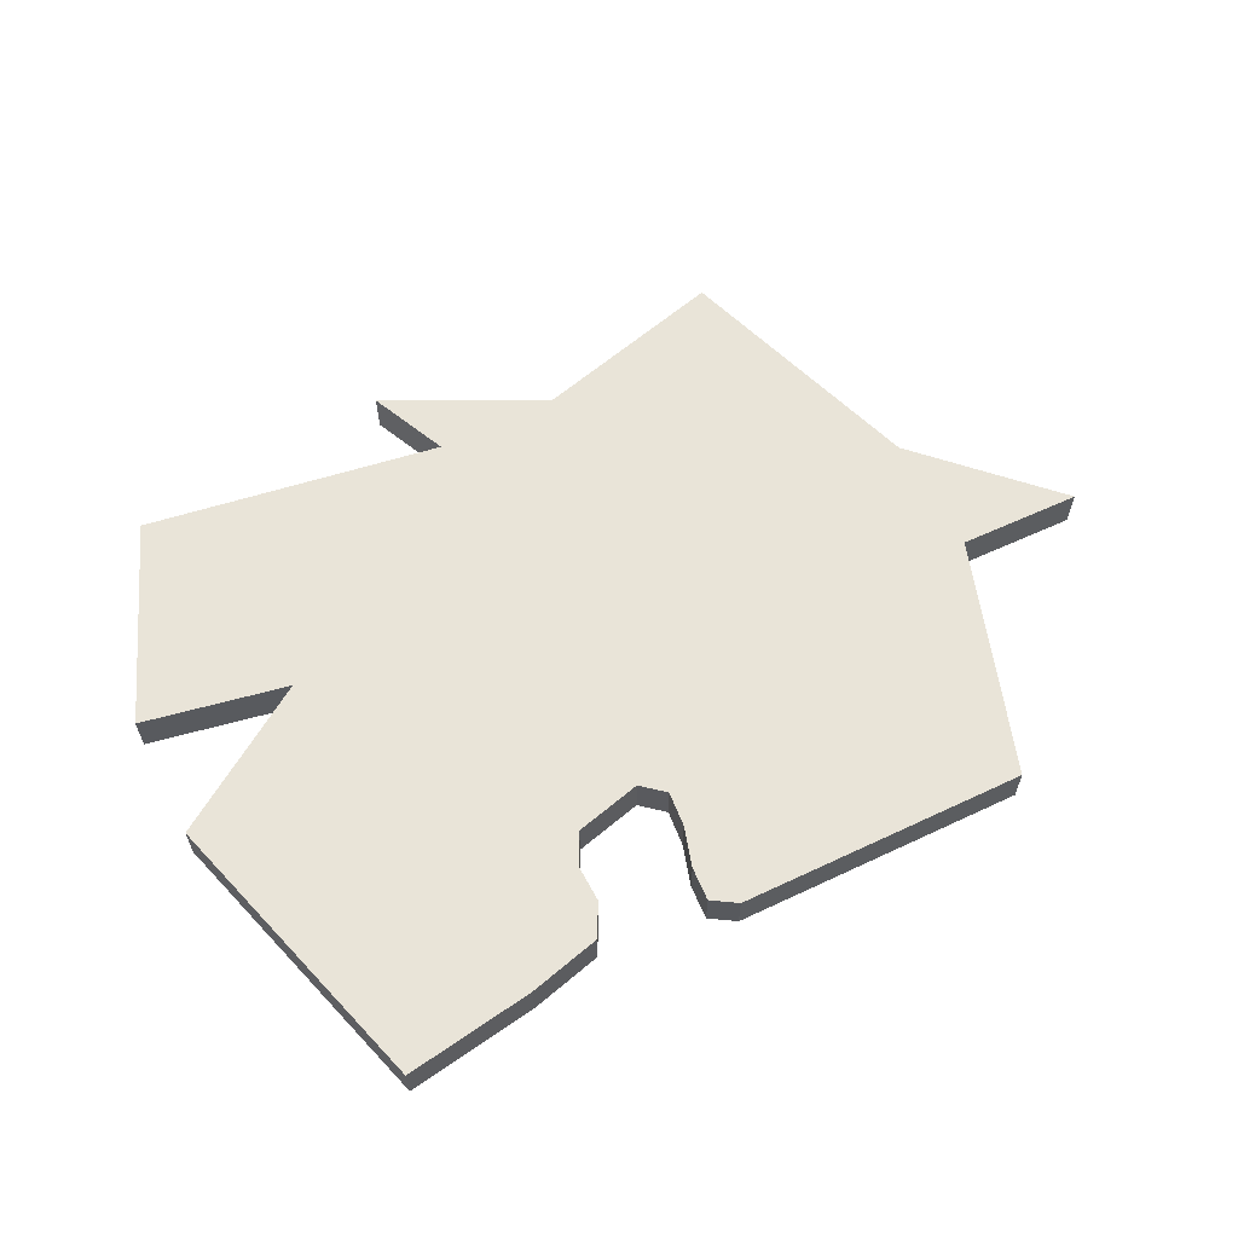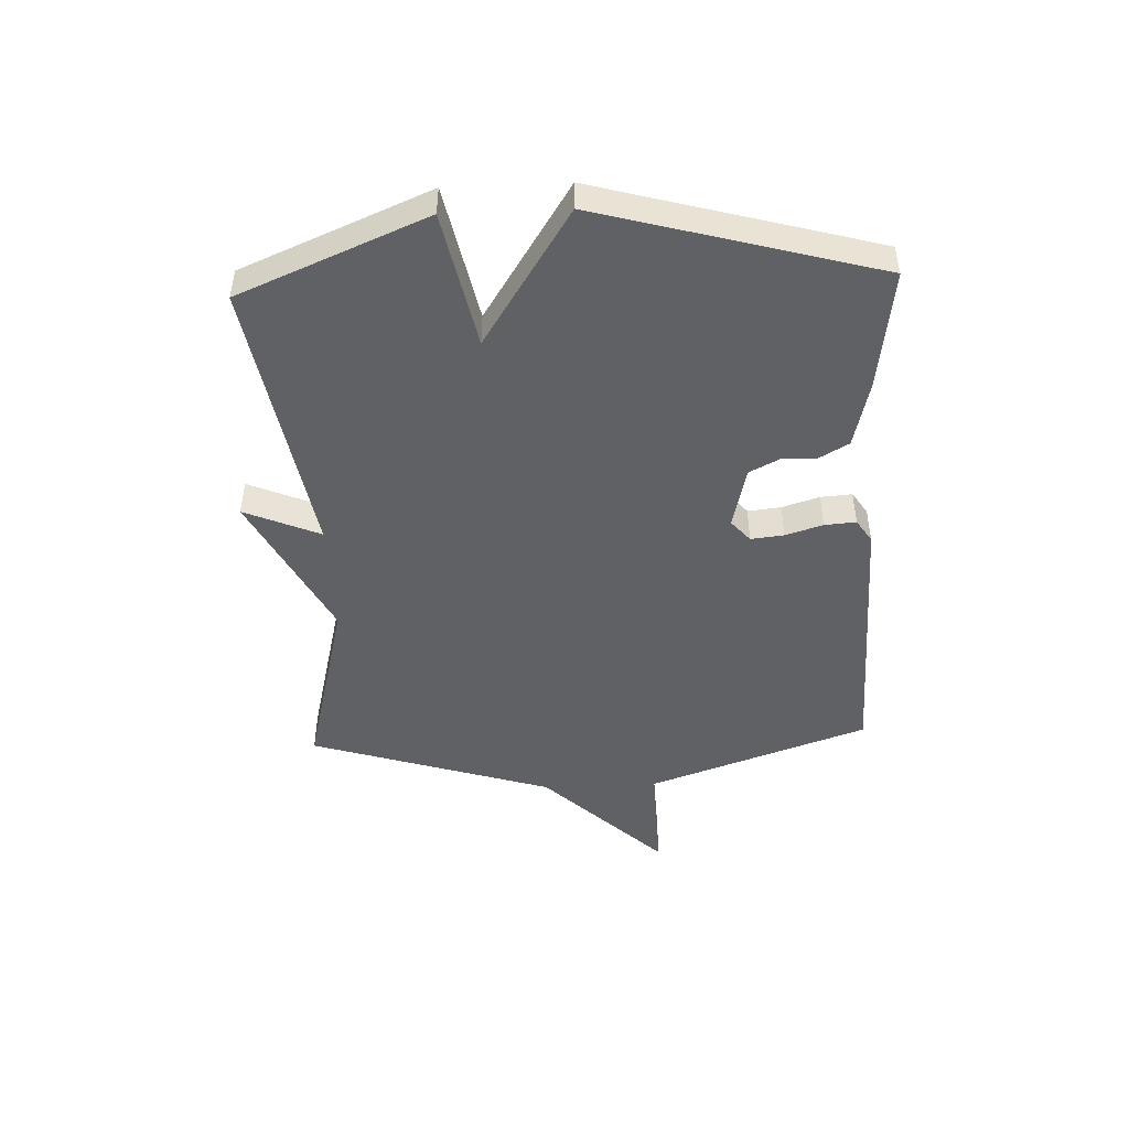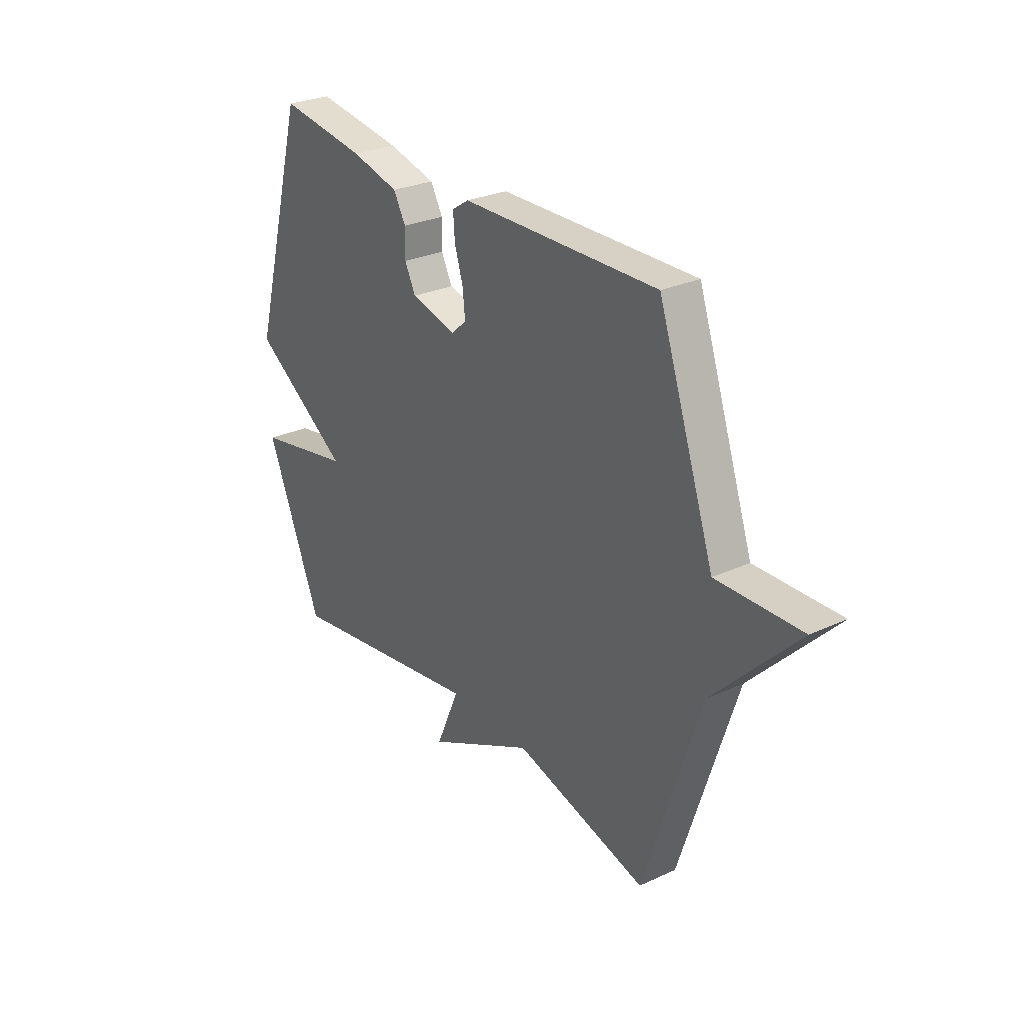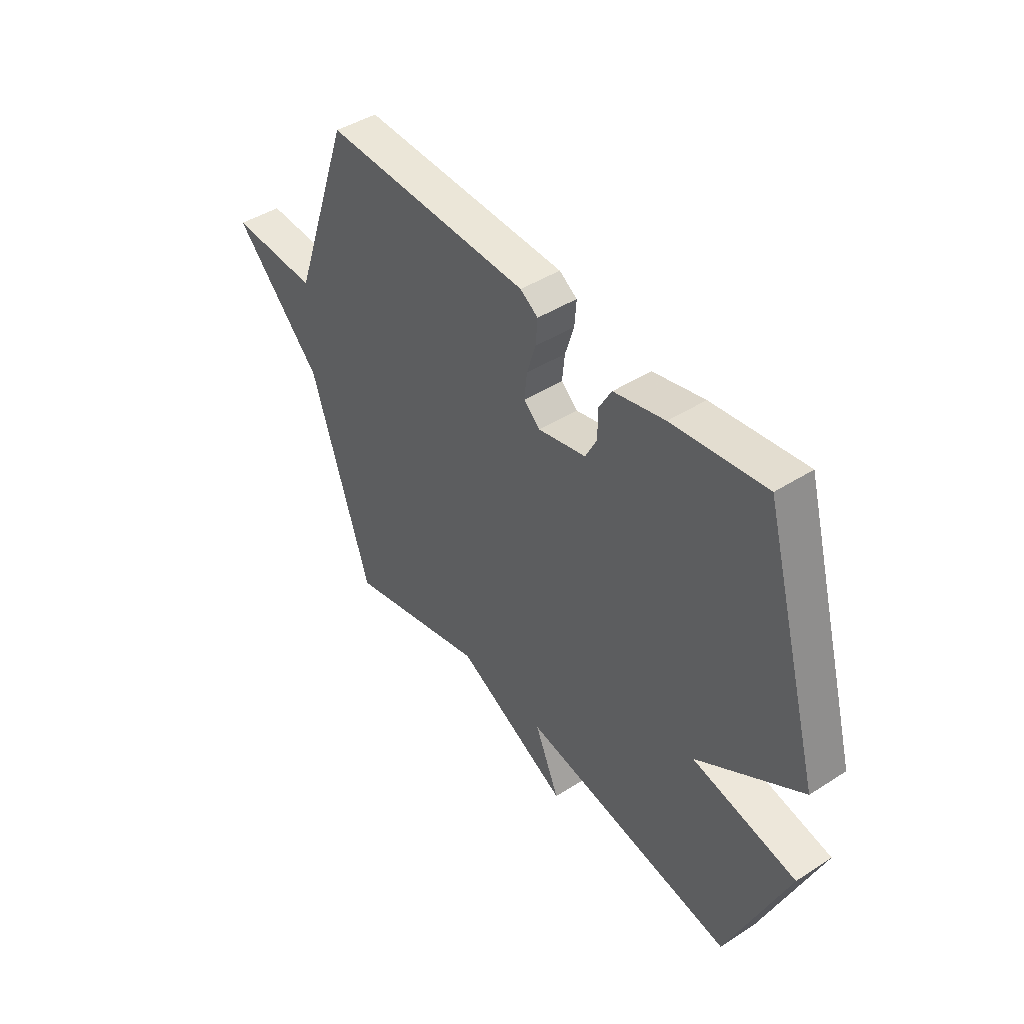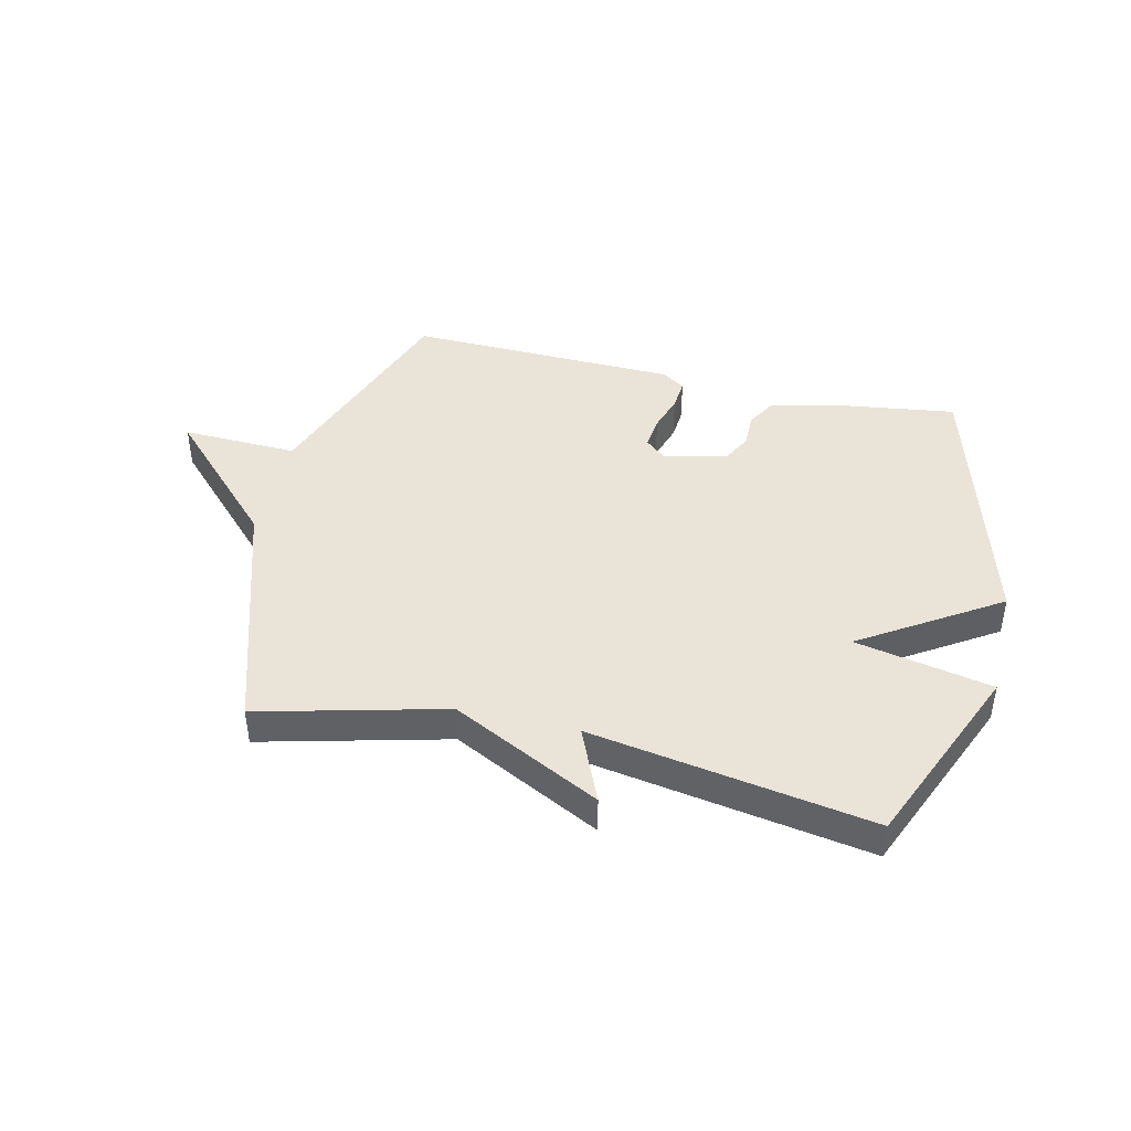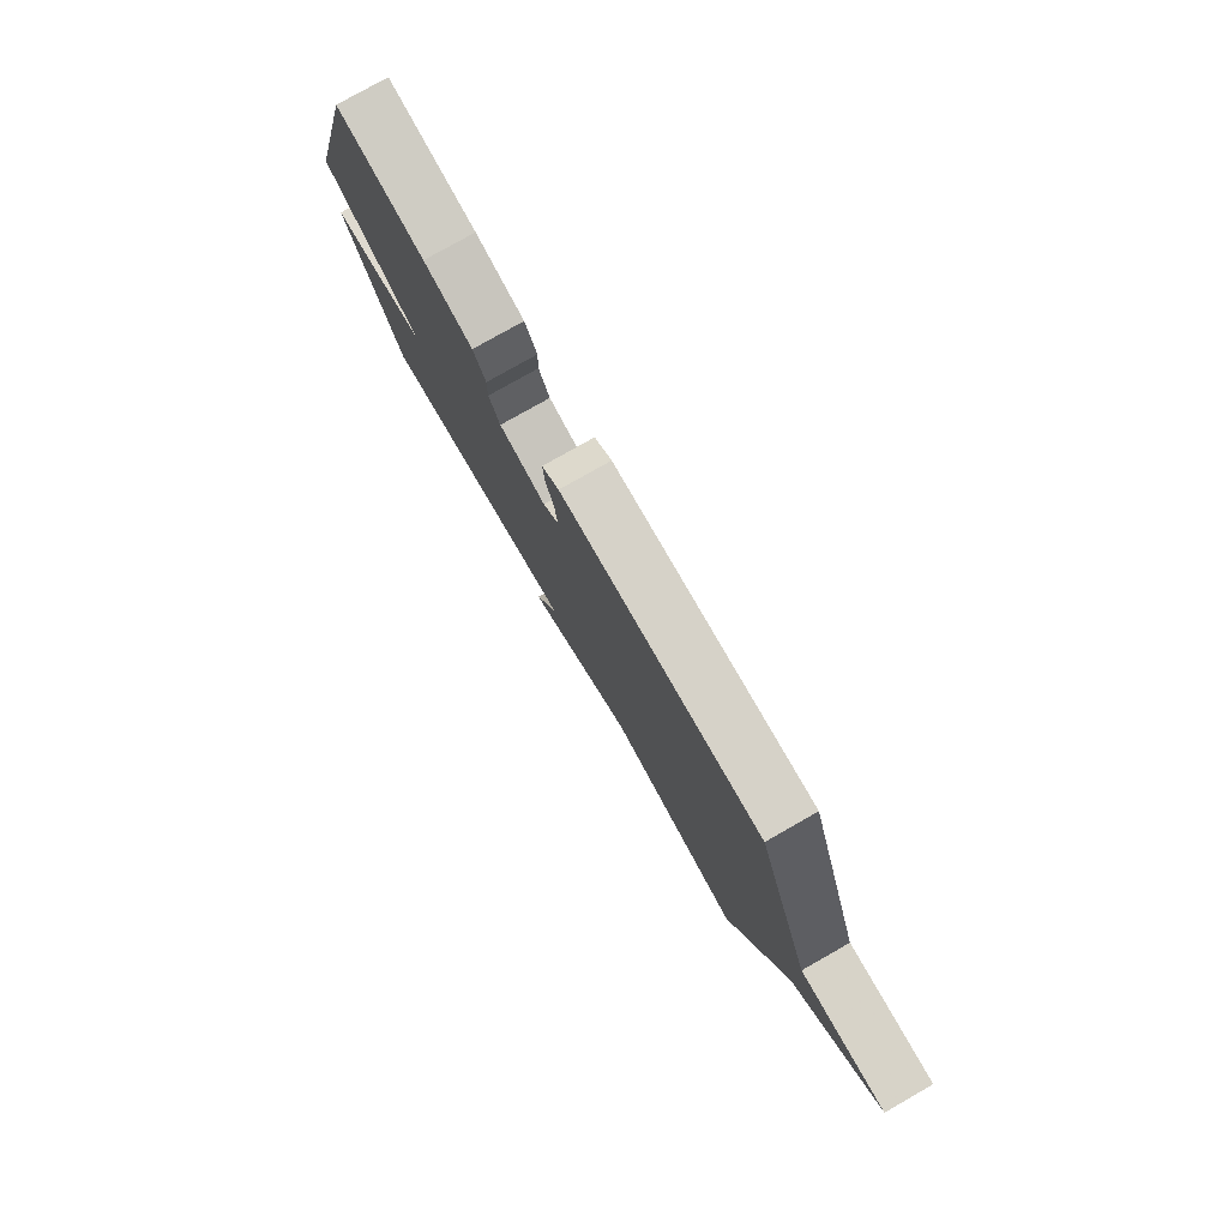
<metadata>
{"format":"obj","ext":"obj","renderer":"f3d","projection":"perspective","resolution":1024,"background":"white","views":[{"elev":60.7,"azim":-27.2,"up":"+Y"},{"elev":-47.0,"azim":-87.5,"up":"+Y"},{"elev":28.1,"azim":55.2,"up":"+Z"},{"elev":44.3,"azim":-126.8,"up":"+Z"},{"elev":43.0,"azim":-166.7,"up":"+Y"},{"elev":78.5,"azim":60.4,"up":"+Z"}]}
</metadata>
<code>
v 0.5 0.07 0.5
v 0.634 0.07 0.118
v 0.834 0.07 0.125
v 0.634 0.07 -0.082
v 0.5 0.07 -0.5
v 0.182 0.07 -0.419
v -0.074 0.07 -0.549
v -0.018 0.07 -0.419
v -0.5 0.07 -0.5
v -0.634 0.07 -0.178
v -0.399 0.07 -0.13
v -0.634 0.07 0.022
v -0.5 0.07 0.5
v -0.291 0.07 0.471
v -0.176 0.07 0.443
v -0.147 0.07 0.392
v -0.148 0.07 0.332
v -0.122 0.07 0.281
v -0.014 0.07 0.255
v 0.023 0.07 0.287
v 0.017 0.07 0.344
v -0.003 0.07 0.408
v -0.007 0.07 0.462
v 0.033 0.07 0.488
v 0.5 0 0.5
v 0.634 0 0.118
v 0.834 0 0.125
v 0.634 0 -0.082
v 0.5 0 -0.5
v 0.182 0 -0.419
v -0.074 0 -0.549
v -0.018 0 -0.419
v -0.5 0 -0.5
v -0.634 0 -0.178
v -0.399 0 -0.13
v -0.634 0 0.022
v -0.5 0 0.5
v -0.291 0 0.471
v -0.176 0 0.443
v -0.147 0 0.392
v -0.148 0 0.332
v -0.122 0 0.281
v -0.014 0 0.255
v 0.023 0 0.287
v 0.017 0 0.344
v -0.003 0 0.408
v -0.007 0 0.462
v 0.033 0 0.488
f 24 1 2
f 23 24 2
f 22 23 2
f 21 22 2
f 20 21 2
f 19 20 2
f 15 16 17
f 14 15 17
f 13 14 17
f 12 13 17
f 11 12 17
f 11 17 18
f 8 9 10 11
f 8 11 18 19
f 6 7 8
f 4 5 6
f 4 6 8
f 3 4 8
f 2 3 8
f 2 8 19
f 26 25 48
f 26 48 47
f 26 47 46
f 26 46 45
f 26 45 44
f 26 44 43
f 41 40 39
f 41 39 38
f 41 38 37
f 41 37 36
f 41 36 35
f 42 41 35
f 35 34 33 32
f 43 42 35 32
f 32 31 30
f 30 29 28
f 32 30 28
f 32 28 27
f 32 27 26
f 43 32 26
f 1 25 26 2
f 2 26 27 3
f 3 27 28 4
f 4 28 29 5
f 5 29 30 6
f 6 30 31 7
f 7 31 32 8
f 8 32 33 9
f 9 33 34 10
f 10 34 35 11
f 11 35 36 12
f 12 36 37 13
f 13 37 38 14
f 14 38 39 15
f 15 39 40 16
f 16 40 41 17
f 17 41 42 18
f 18 42 43 19
f 19 43 44 20
f 20 44 45 21
f 21 45 46 22
f 22 46 47 23
f 23 47 48 24
f 24 48 25 1

</code>
